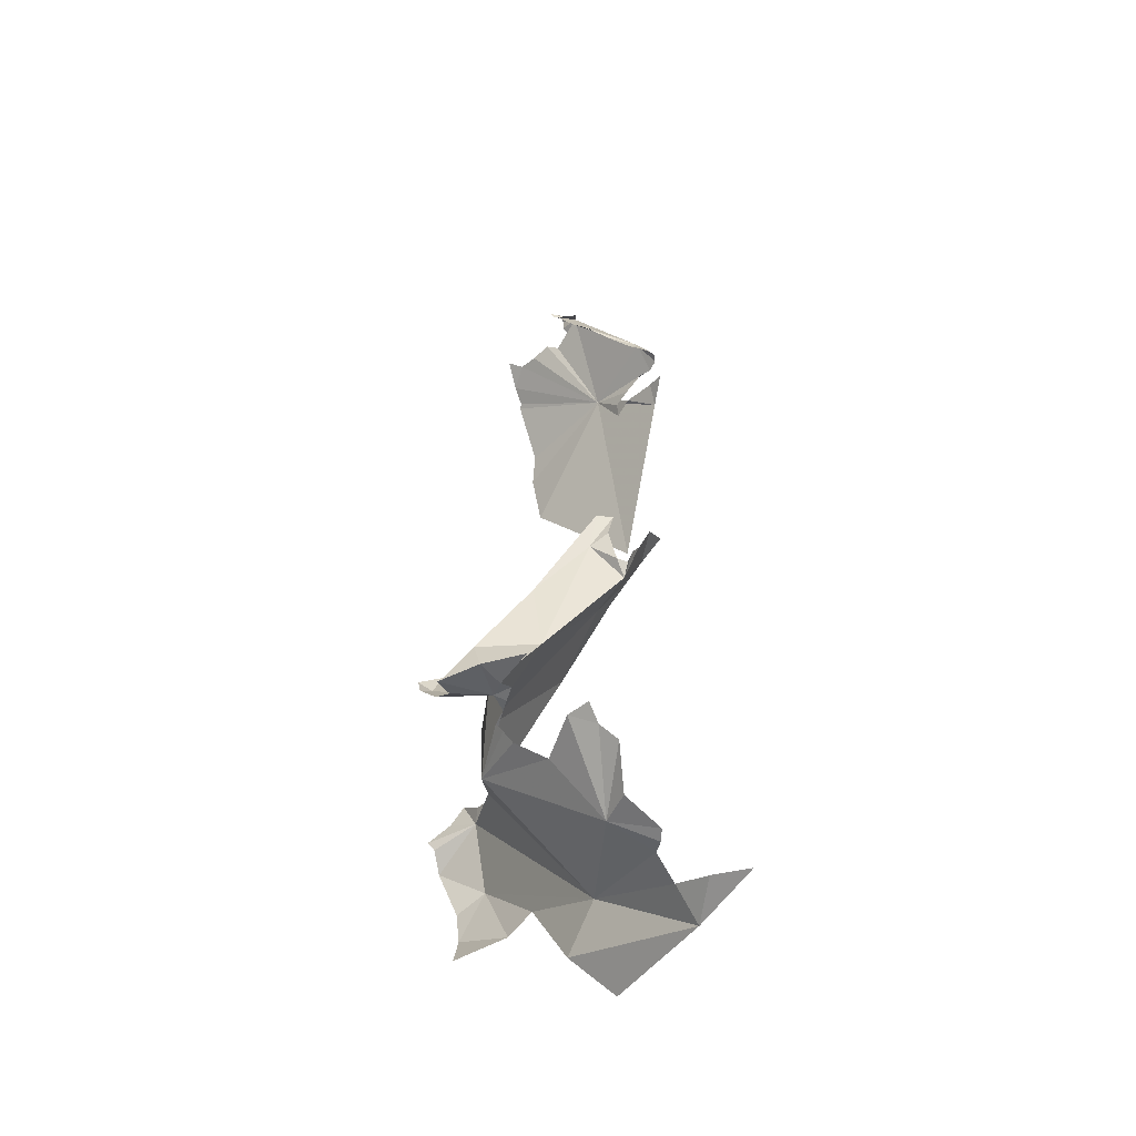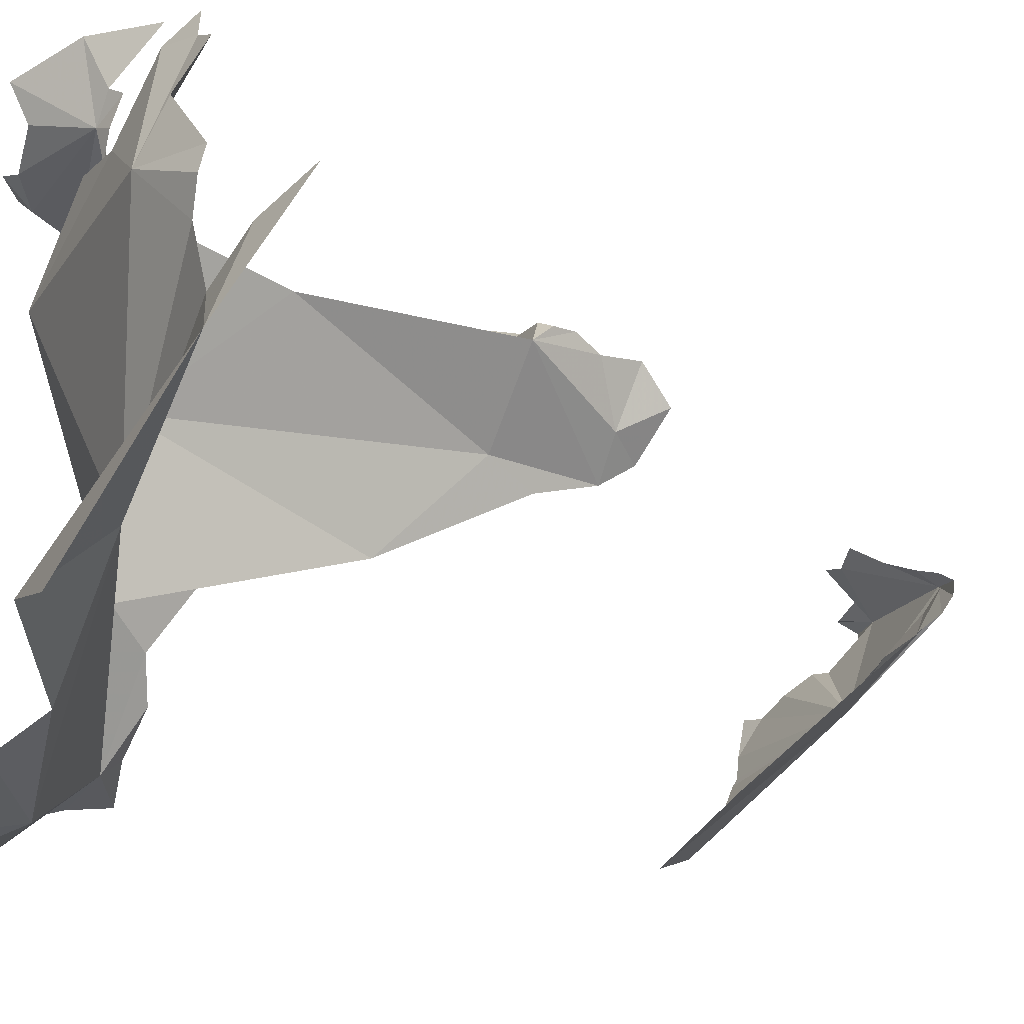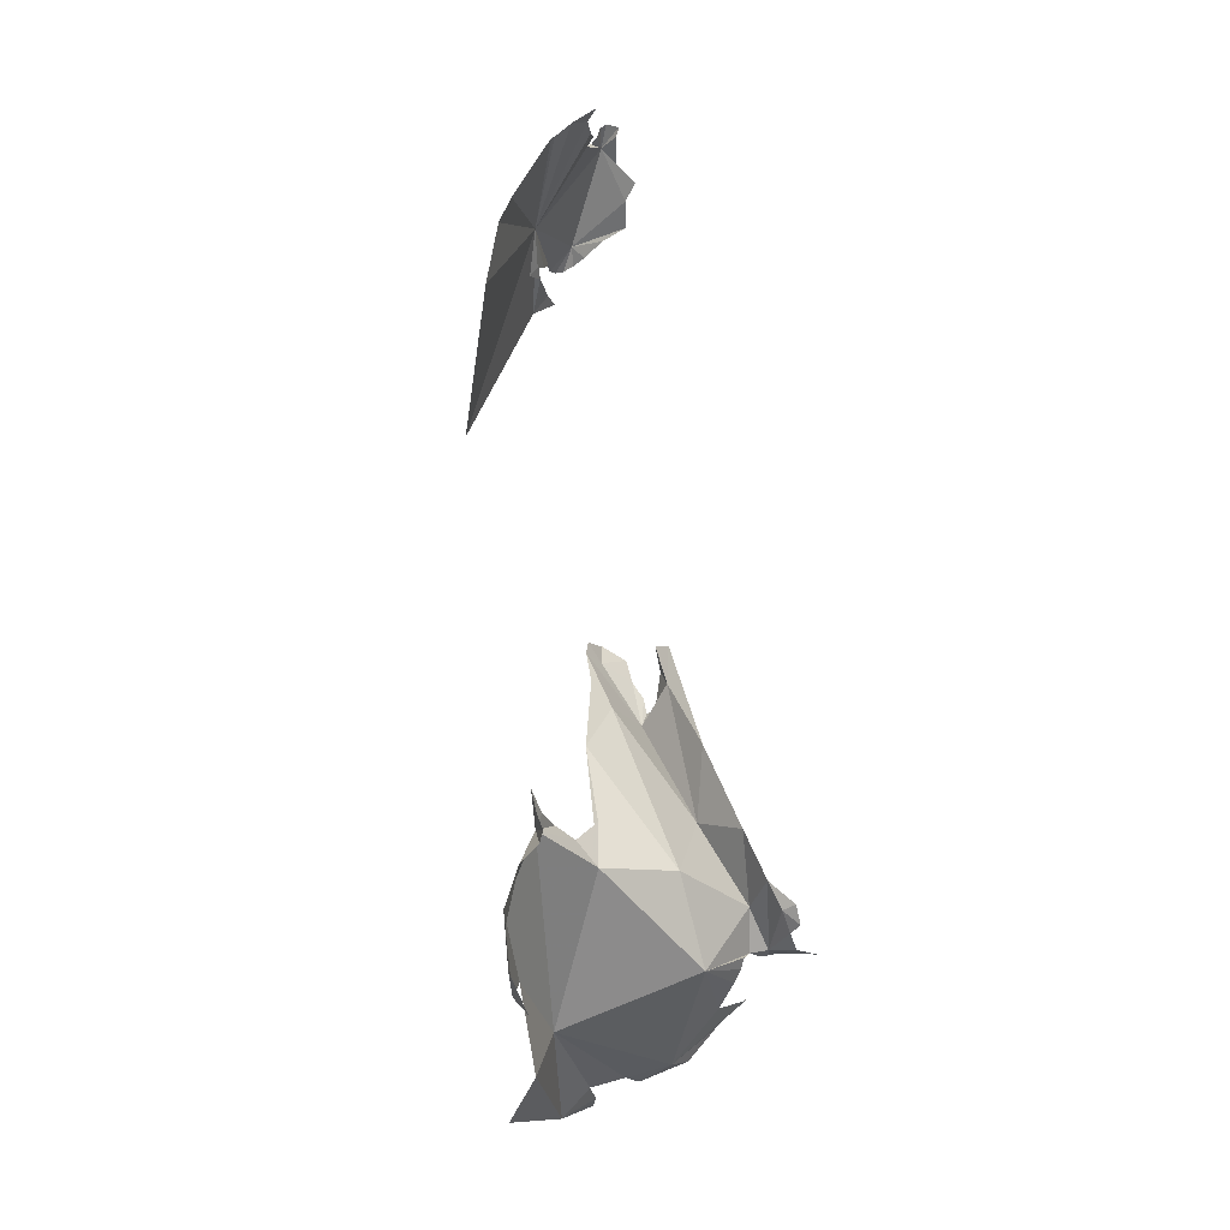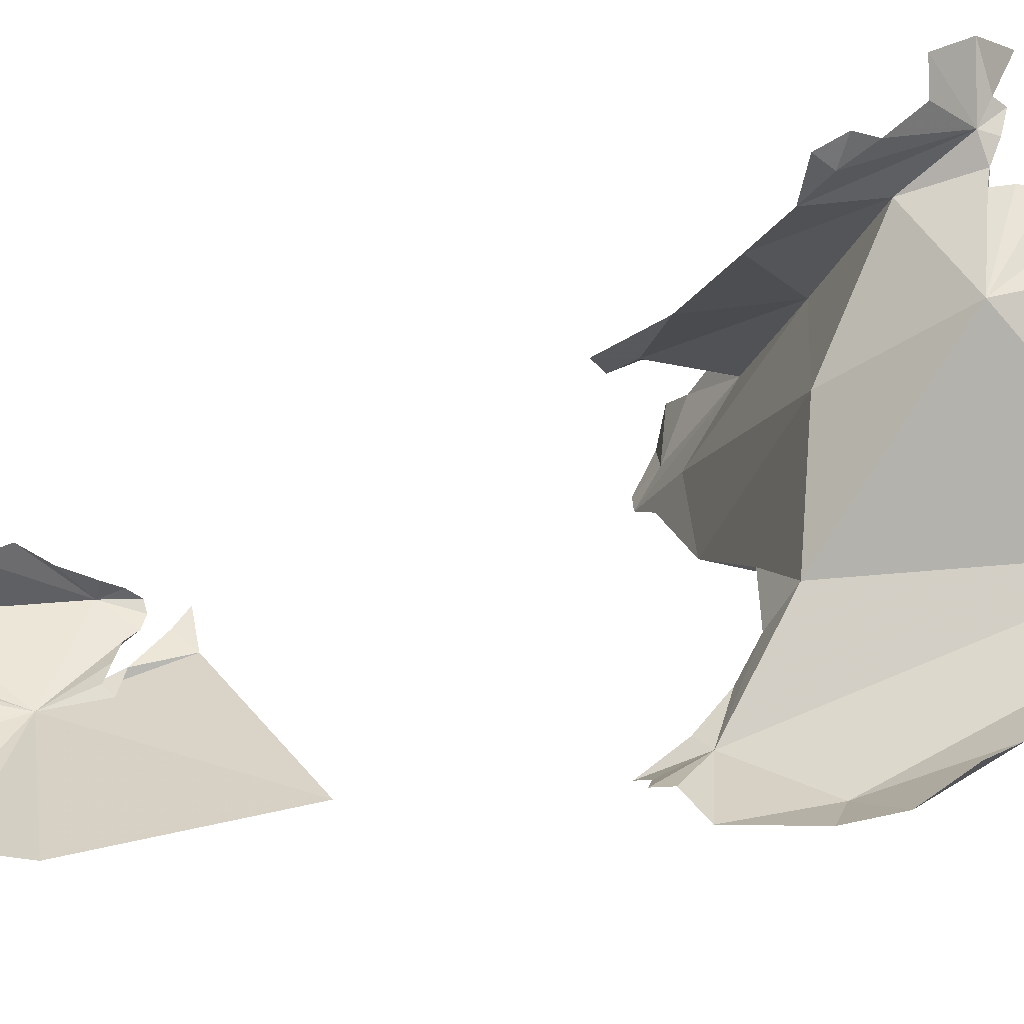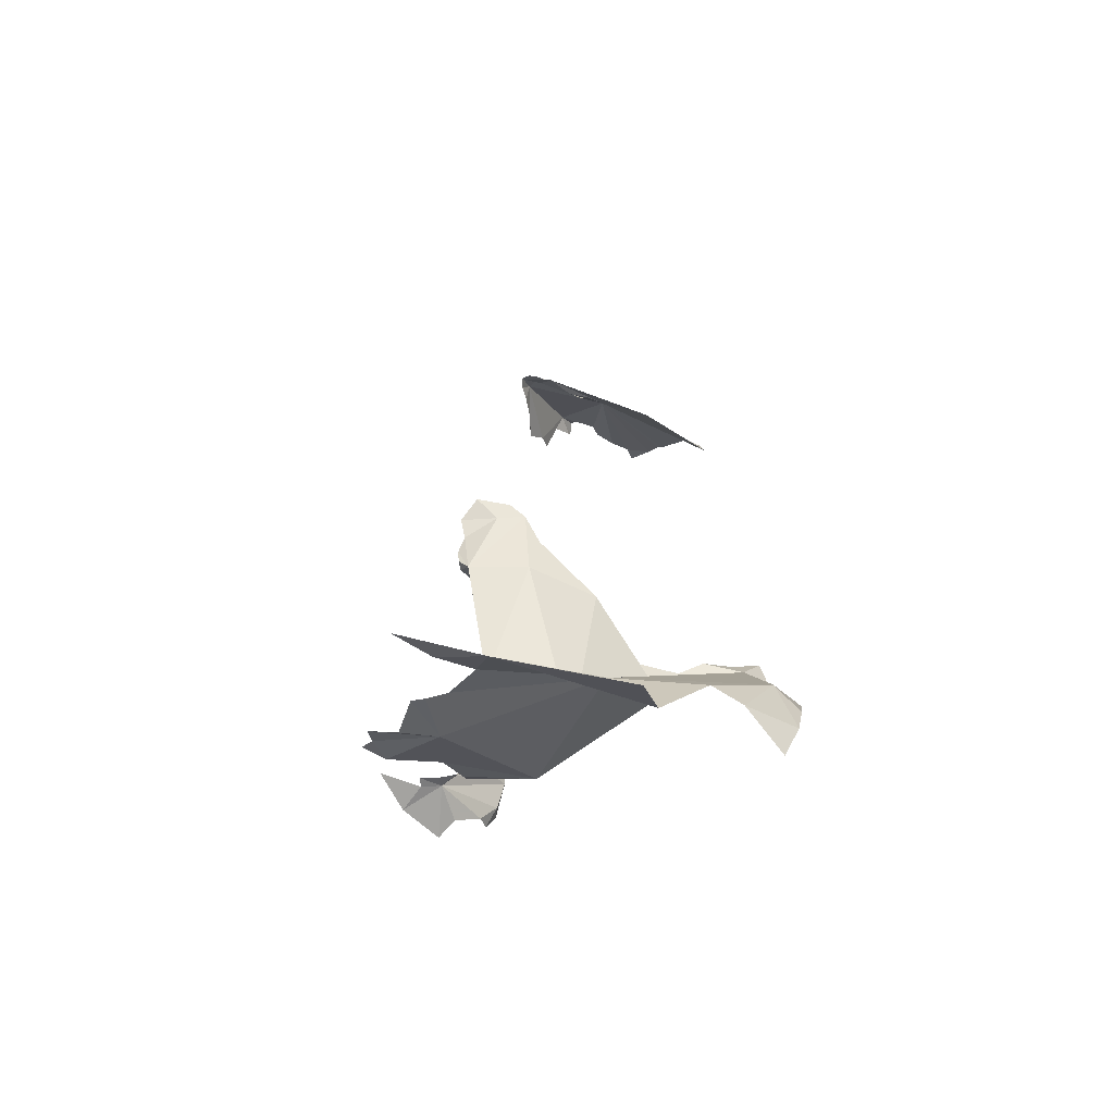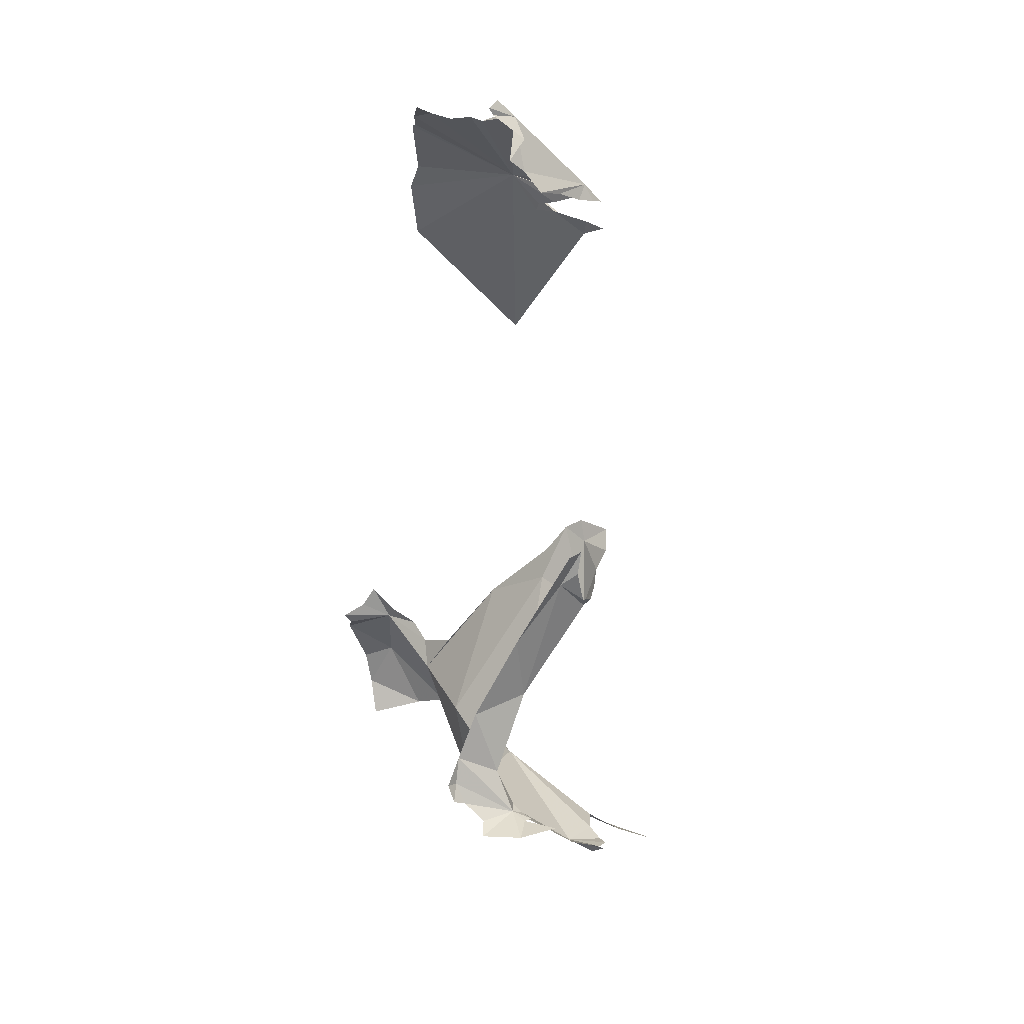
<metadata>
{"format":"obj","ext":"obj","renderer":"f3d","projection":"perspective","resolution":1024,"background":"white","views":[{"elev":-48.3,"azim":7.0,"up":"+Y"},{"elev":-8.0,"azim":27.7,"up":"+Z"},{"elev":-7.5,"azim":-120.6,"up":"+Y"},{"elev":-9.3,"azim":-50.8,"up":"+Z"},{"elev":-68.9,"azim":115.5,"up":"+Y"},{"elev":30.6,"azim":-19.3,"up":"+Y"}]}
</metadata>
<code>
v 3.906 3.089 -0.3468
v 3.557 2.554 -0.2852
v 3.966 2.6 -0.3525
v 3.393 1.925 -0.05634
v 3.352 2.063 -0.1427
v 3.302 1.974 -0.04356
v 3.683 2.083 -0.1566
v 3.275 2.098 -0.09473
v 3.398 2.24 -0.2147
v 3.594 1.701 -0.5366
v 3.732 1.774 -0.1648
v 3.776 1.704 -0.157
v 3.498 1.824 0.06319
v 3.745 1.818 0.0252
v 3.834 1.62 -0.1704
v 3.449 1.793 0.1953
v 3.711 1.793 0.3039
v 3.544 2.297 -0.748
v 3.785 1.8 -0.08862
v 3.819 1.779 0.0111
v 3.978 1.824 0.3231
v 3.802 1.796 0.1355
v 3.863 1.783 0.1118
v 4.261 3.496 -0.3844
v 4.312 3.748 -0.3418
v 4.472 3.236 -0.4454
v 4.504 3.321 -0.389
v 4.436 3.342 -0.3685
v 4.384 3.583 -0.3585
v 4.417 3.756 -0.3789
v 4.533 3.418 -0.3941
v 4.646 3.675 -0.4596
v 4.571 3.526 -0.4569
v 4.567 3.639 -0.692
v 4.479 3.687 -0.8561
v 4.267 3.324 -0.7883
v 4.341 3.492 -0.8981
v 4.706 3.765 -0.6049
v 4.573 3.769 -0.7868
v 3.989 3.054 -1.139
v 3.496 2.308 -1.334
v 4.033 6.874 -1.084
v 4.107 6.891 -0.9648
v 3.945 6.817 -1.167
v 4.234 6.329 -1.373
v 3.744 6.828 -1.25
v 3.858 6.854 -1.166
v 3.635 6.851 -1.337
v 3.56 6.787 -1.494
v 3.533 6.907 -1.331
v 3.595 6.697 -1.588
v 3.522 2.469 -1.472
v 3.649 2.582 -1.249
v 3.382 2.07 -2.015
v 3.214 1.735 -2.071
v 3.185 1.98 -2.105
v 3.331 2.513 -1.842
v 4.169 1.335 -1.253
v 3.733 1.652 -1.722
v 3.564 1.576 -1.858
v 3.056 2.315 -2.092
v 3.207 1.496 -1.948
v 3.983 1.091 -1.476
v 4.796 0.7535 -0.845
v 4.27 0.805 -1.501
v 4.665 6.047 -1.042
v 4.688 5.918 -1.138
v 4.481 6.089 -1.201
v 3.482 2.547 -1.632
v 3.349 2.61 -1.79
v 4.598 1.008 -0.493
v 4.343 1.098 -0.3072
v 4.682 0.9489 -0.7049
v 4.881 0.8612 -0.5482
v 4.462 1.104 -0.1094
v 4.648 0.9976 -0.2877
v 5.127 0.7887 -0.4264
v 4.752 6.021 -0.9432
v 4.394 6.068 -1.323
v 4.634 0.9754 -0.3716
v 4.395 4.975 -1.77
v 3.039 2.432 -1.975
v 3.584 6.677 -1.62
v 3.68 6.3 -1.836
v 3.707 5.746 -1.991
v 3.65 6.12 -1.937
v 4.716 6.222 -0.9614
v 4.671 6.214 -1.029
v 4.594 6.379 -0.9055
v 4.713 6.241 -0.9014
v 4.639 6.266 -0.8668
v 4.391 6.135 -1.269
v 2.991 2.501 -1.979
v 4.206 6.431 -0.7251
v 4.369 6.375 -0.7998
v 4.59 6.225 -1.079
v 4.531 6.297 -0.8465
v 4.476 6.166 -1.177
v 4.041 1.455 -0.1497
v 4.182 1.492 0.1471
v 4.354 1.411 0.1414
v 4.462 1.311 0.107
v 3.143 2.601 -1.938
v 3.232 2.742 -1.926
v 4.002 6.981 -1.033
v 3.995 7.009 -0.996
v 4.004 6.92 -1.054
v 3.918 6.977 -0.9464
v 4.314 1.494 0.2391
v 4.003 6.663 -0.7742
v 4.13 6.773 -0.8437
v 4.109 6.571 -0.7843
v 3.946 6.925 -0.9472
f 1 2 3
f 4 5 6
f 2 7 3
f 5 8 6
f 7 2 9
f 10 11 12
f 13 14 4
f 12 15 10
f 16 14 13
f 16 17 14
f 18 7 10
f 19 14 20
f 21 22 17
f 22 14 17
f 7 14 19
f 7 19 10
f 14 22 23
f 11 10 19
f 14 23 20
f 9 5 14
f 7 9 14
f 14 5 4
f 9 8 5
f 24 25 1
f 3 26 24
f 26 27 28
f 29 24 28
f 29 30 24
f 3 24 1
f 28 24 26
f 25 24 30
f 31 27 26
f 32 33 34
f 35 36 37
f 34 38 32
f 34 39 38
f 34 35 39
f 33 31 26
f 26 34 33
f 26 35 34
f 26 36 35
f 40 18 41
f 7 18 3
f 18 40 36
f 18 36 3
f 37 36 40
f 18 10 41
f 3 36 26
f 42 43 44
f 45 46 47
f 48 45 49
f 45 48 46
f 48 49 50
f 49 45 51
f 52 53 41
f 40 41 53
f 54 55 56
f 45 44 43
f 54 57 58
f 59 54 58
f 45 47 44
f 59 60 54
f 58 41 10
f 54 56 61
f 55 54 60
f 57 54 61
f 62 55 60
f 63 64 65
f 66 67 68
f 69 57 70
f 71 58 72
f 64 73 74
f 72 75 76
f 45 68 67
f 77 64 74
f 66 78 67
f 73 64 58
f 57 41 58
f 68 45 79
f 80 72 76
f 67 81 45
f 82 57 61
f 58 63 59
f 83 51 45
f 84 83 45
f 81 85 45
f 58 64 63
f 84 45 86
f 87 88 89
f 87 89 90
f 80 71 72
f 91 90 89
f 92 79 45
f 57 82 93
f 94 95 89
f 88 96 45
f 97 91 89
f 97 89 95
f 92 45 98
f 10 99 72
f 15 99 10
f 96 98 45
f 89 88 45
f 100 101 72
f 102 72 101
f 103 104 57
f 105 106 43
f 107 105 43
f 75 72 102
f 43 42 107
f 57 104 70
f 106 108 43
f 100 72 99
f 71 73 58
f 109 101 100
f 57 52 41
f 110 43 111
f 110 112 43
f 108 113 43
f 57 93 103
f 113 111 43
f 58 10 72
f 89 43 112
f 43 89 45
f 45 85 86
f 112 94 89
f 69 52 57

</code>
